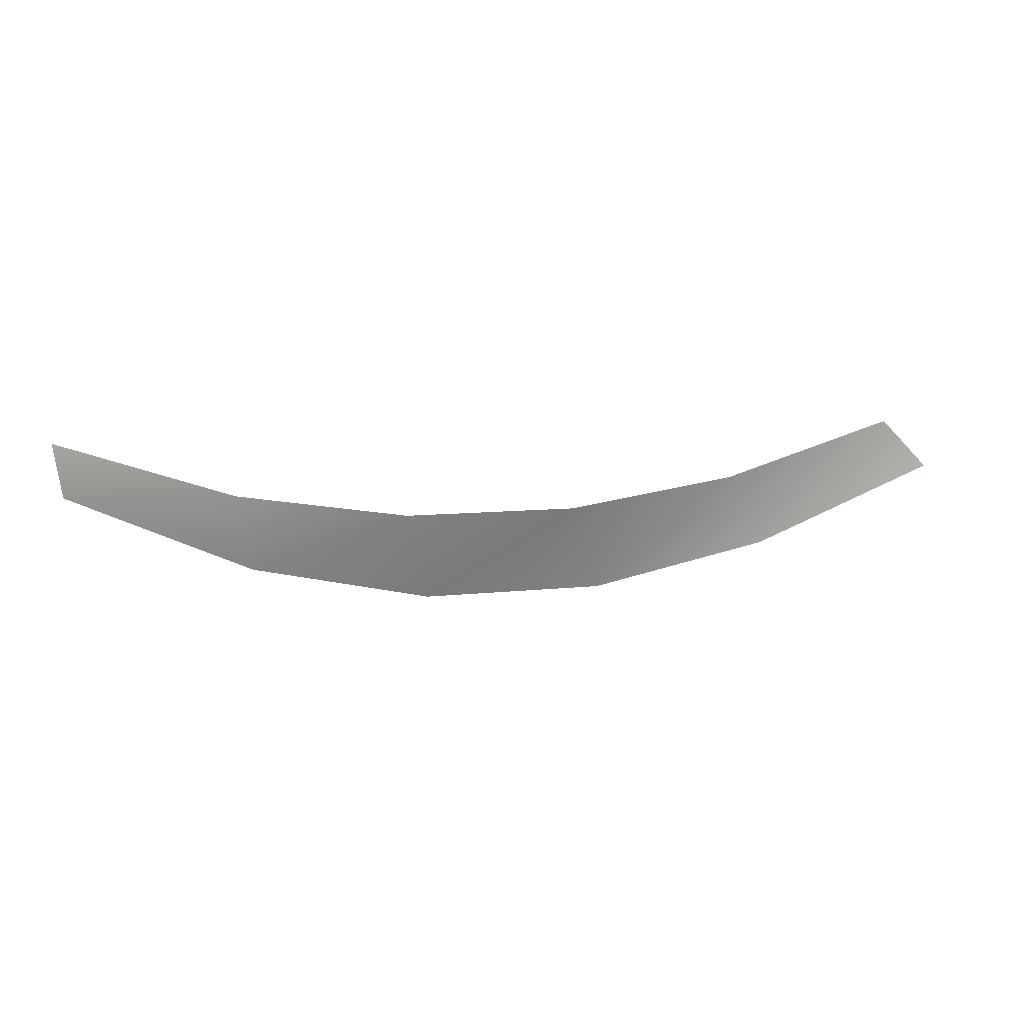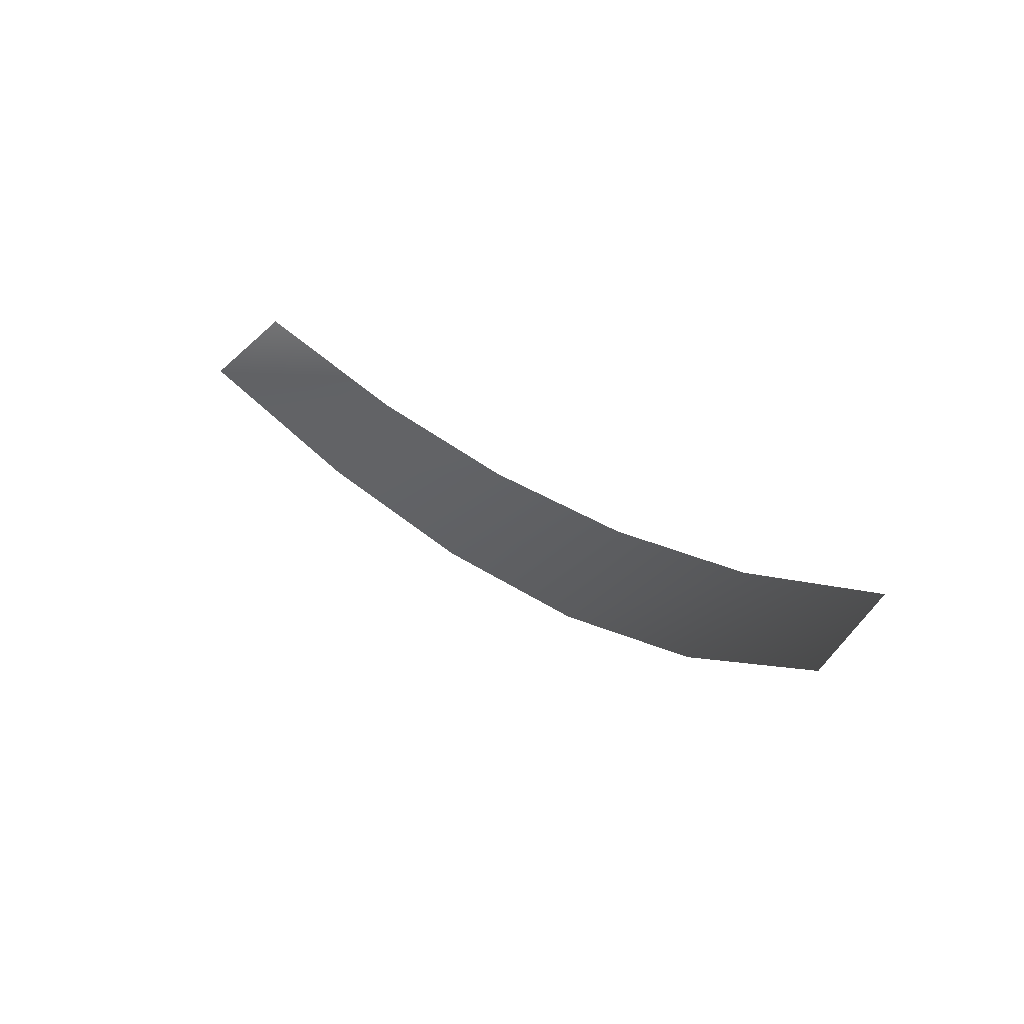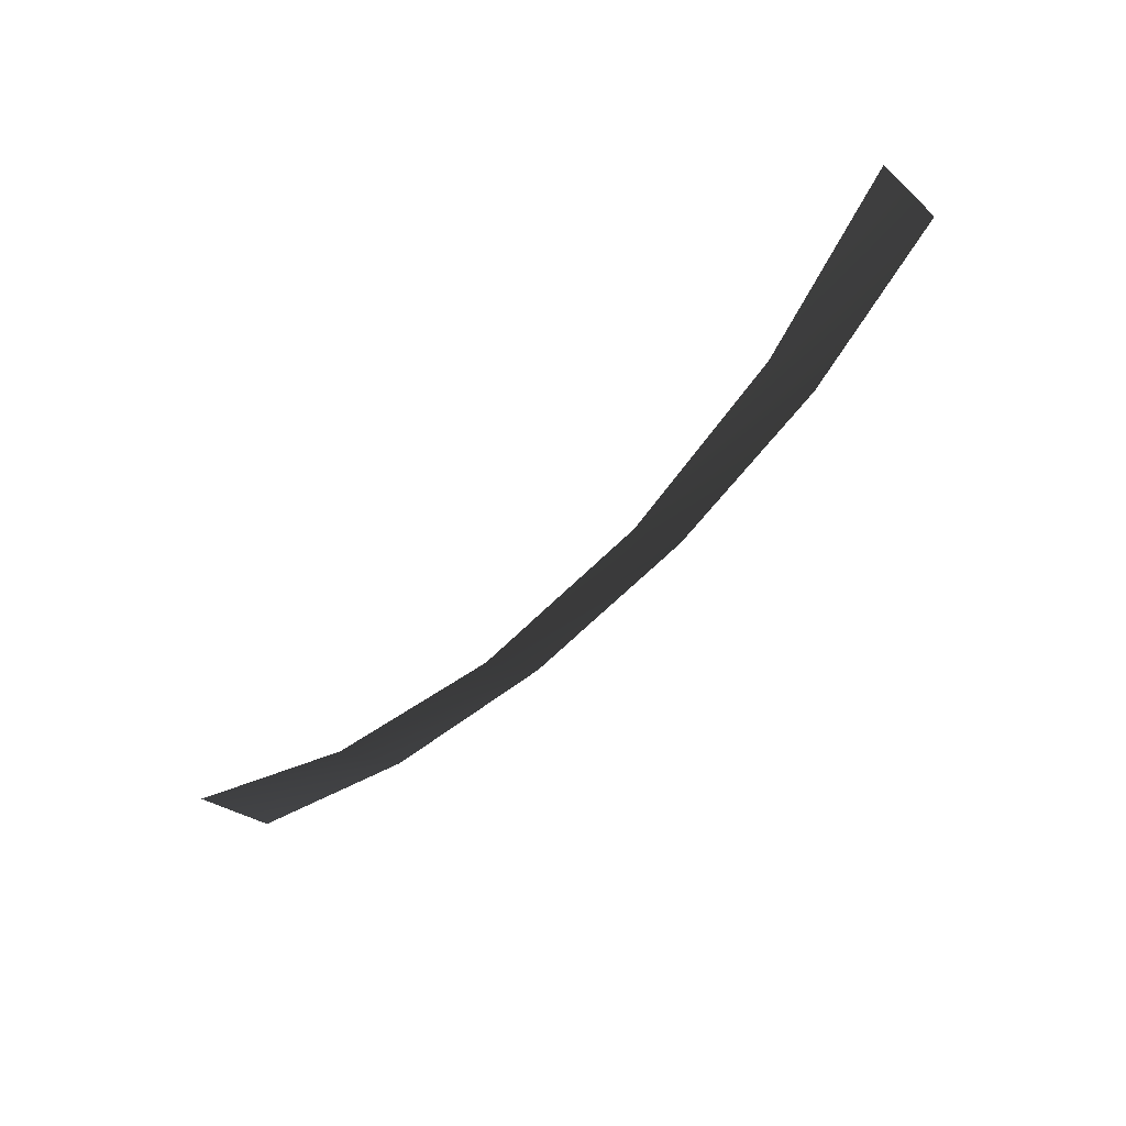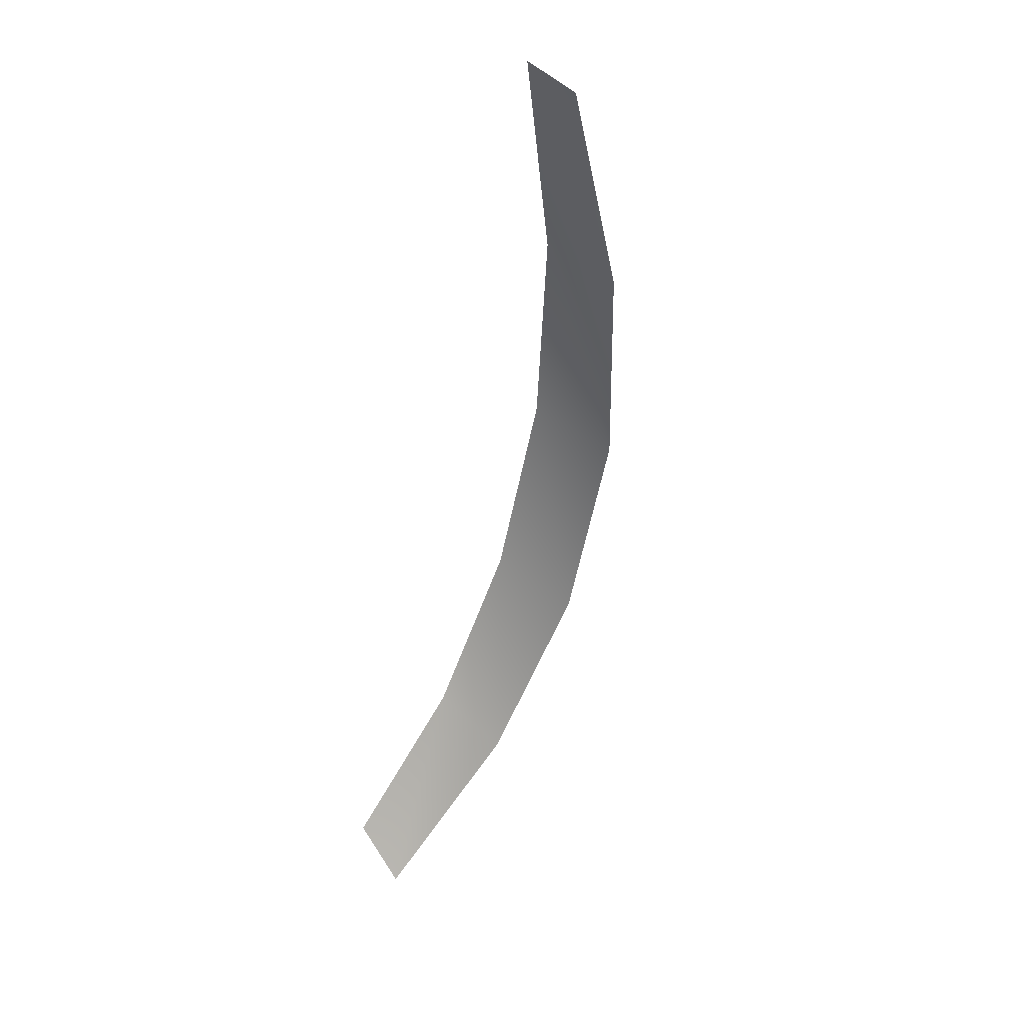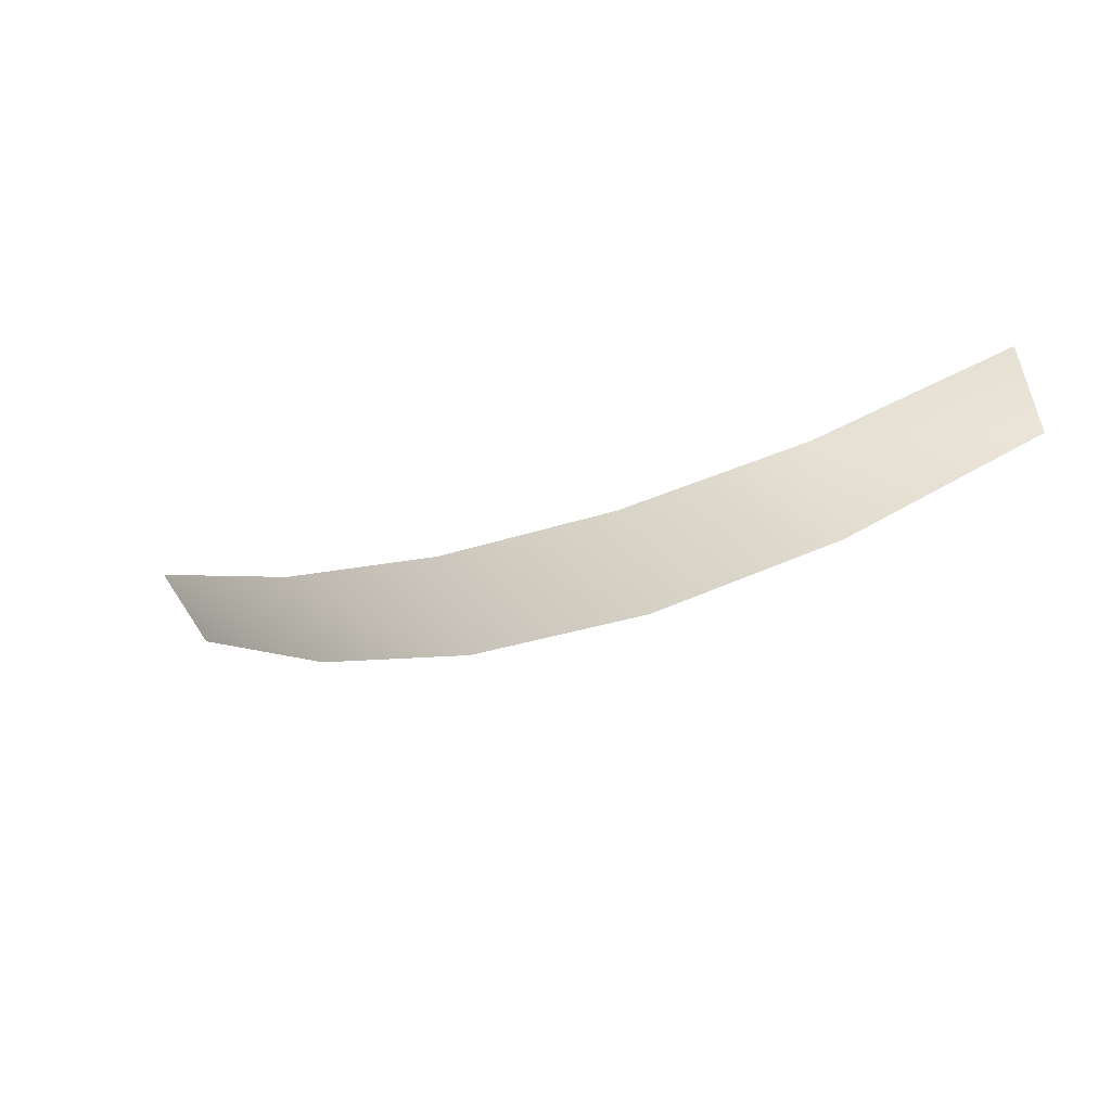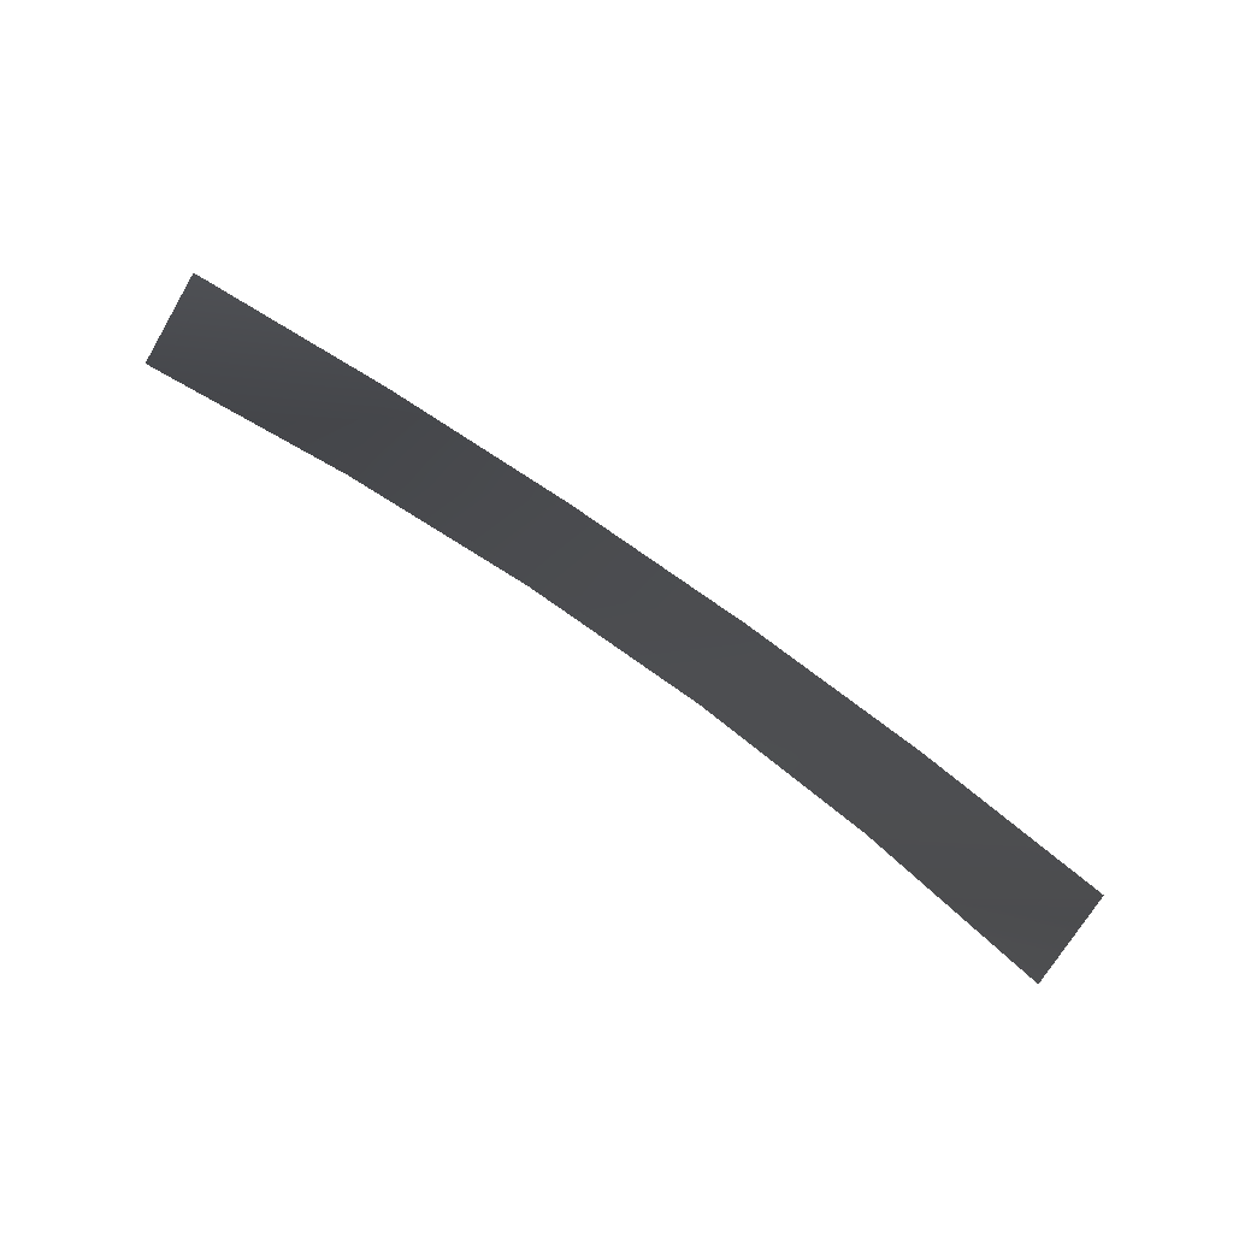
<metadata>
{"format":"obj","ext":"obj","renderer":"f3d","projection":"perspective","resolution":1024,"background":"white","views":[{"elev":6.7,"azim":158.9,"up":"+Y"},{"elev":25.3,"azim":-130.6,"up":"+Y"},{"elev":-65.7,"azim":-135.1,"up":"+Y"},{"elev":-61.8,"azim":-101.9,"up":"+Z"},{"elev":-28.5,"azim":27.5,"up":"+Y"},{"elev":74.9,"azim":-144.5,"up":"+Y"}]}
</metadata>
<code>
g Plane04
v 9518 2569 -1299
v 9518 1662 -2970
v 5760 1328 -726.2
v 5760 -1.856 -2203
v 1955 726.9 -449.3
v 1955 -838 -1818
v -1955 726.9 -449.3
v -1955 -838 -1818
v -5760 1328 -726.2
v -5760 -1.856 -2203
v -9518 2569 -1299
v -9518 1662 -2970
f 3 1 2
f 2 4 3
f 5 3 4
f 4 6 5
f 7 5 6
f 6 8 7
f 9 7 8
f 8 10 9
f 11 9 10
f 10 12 11

</code>
